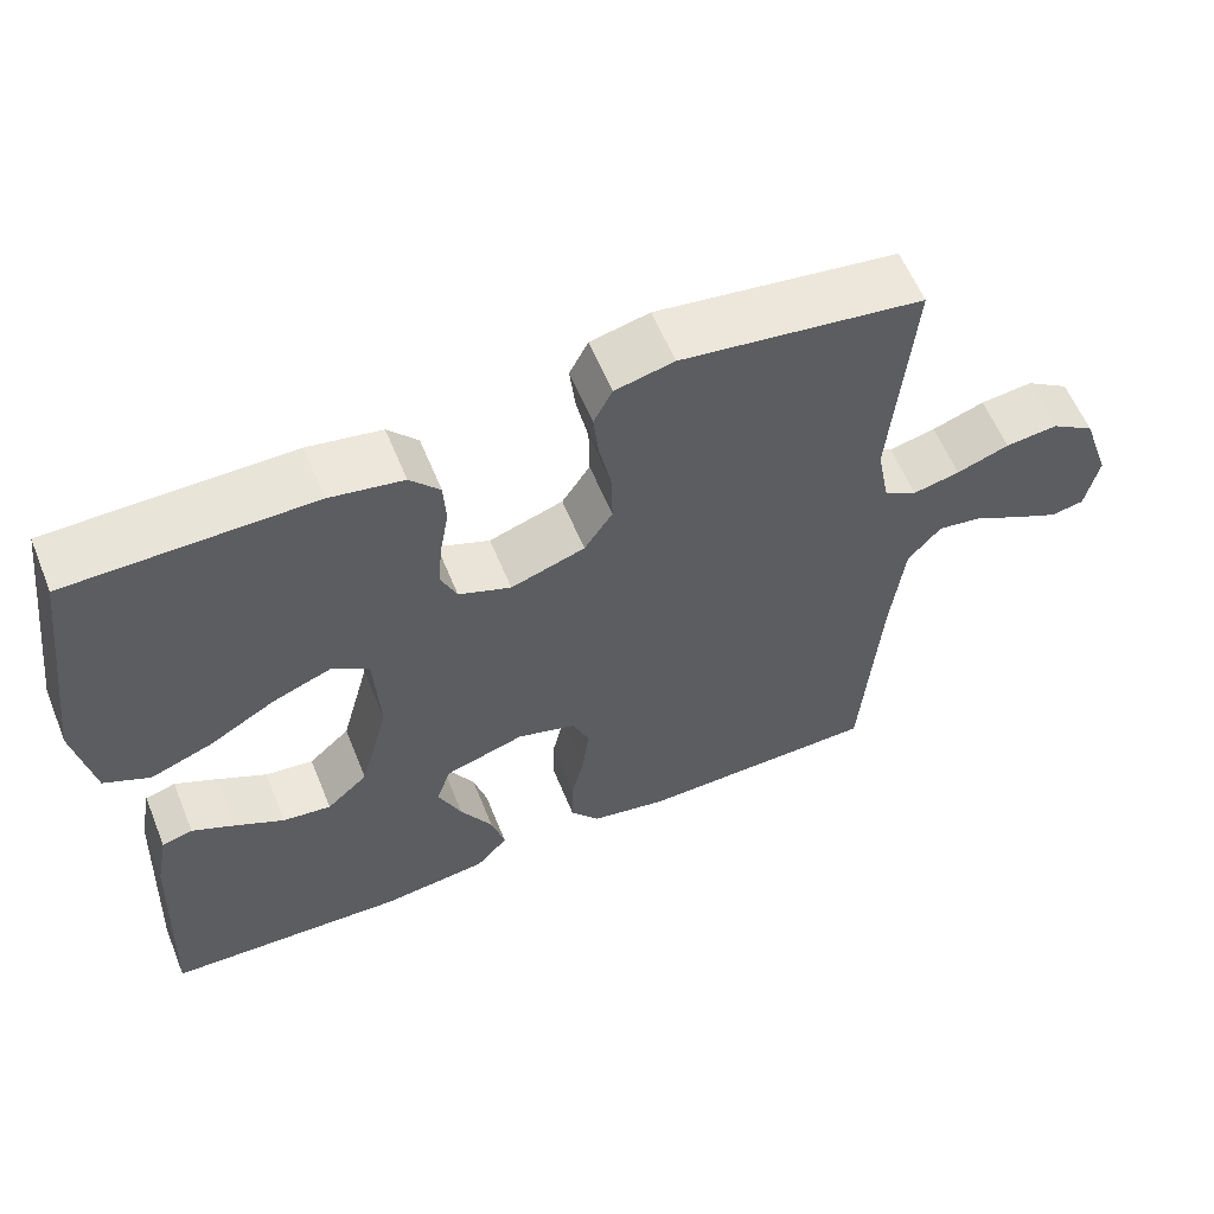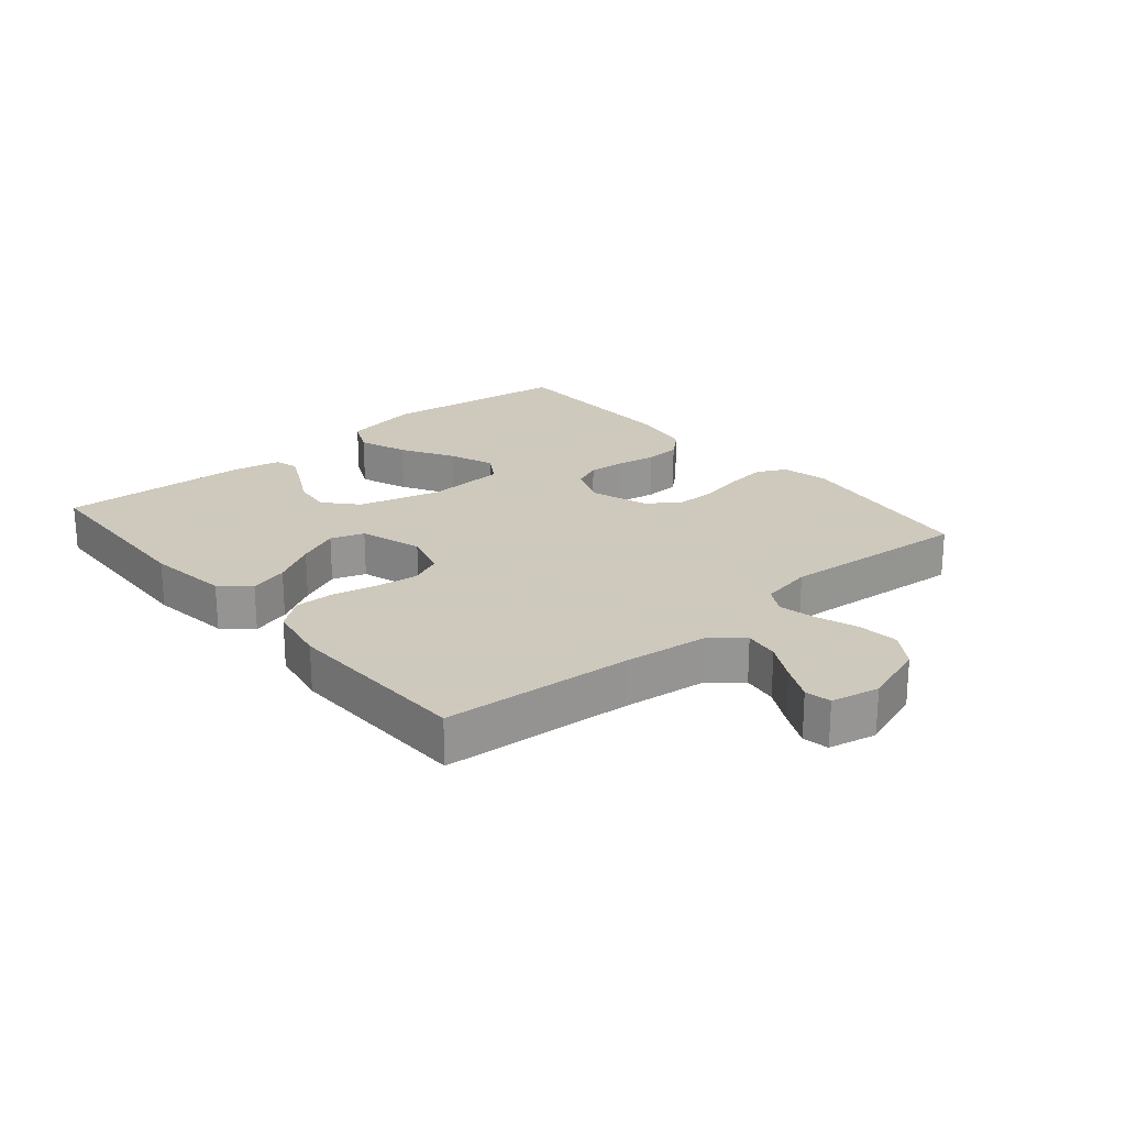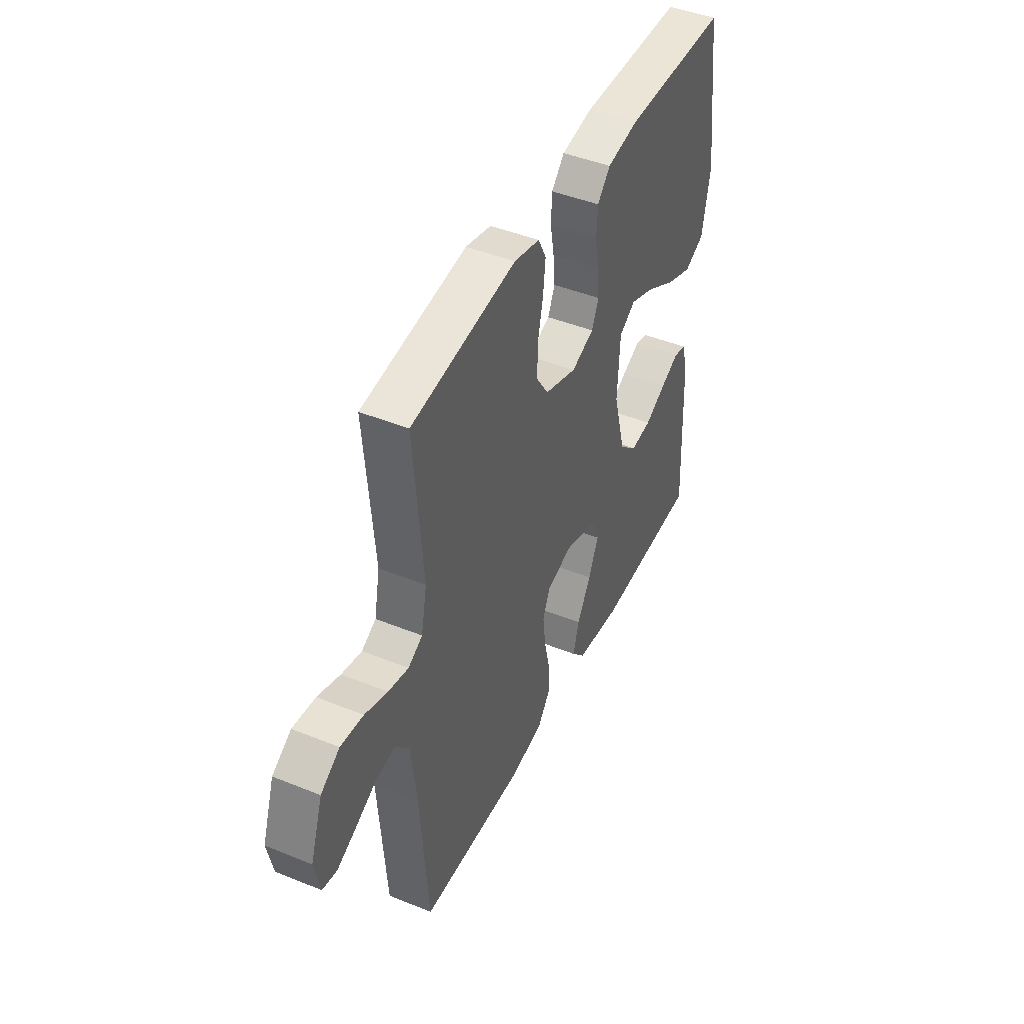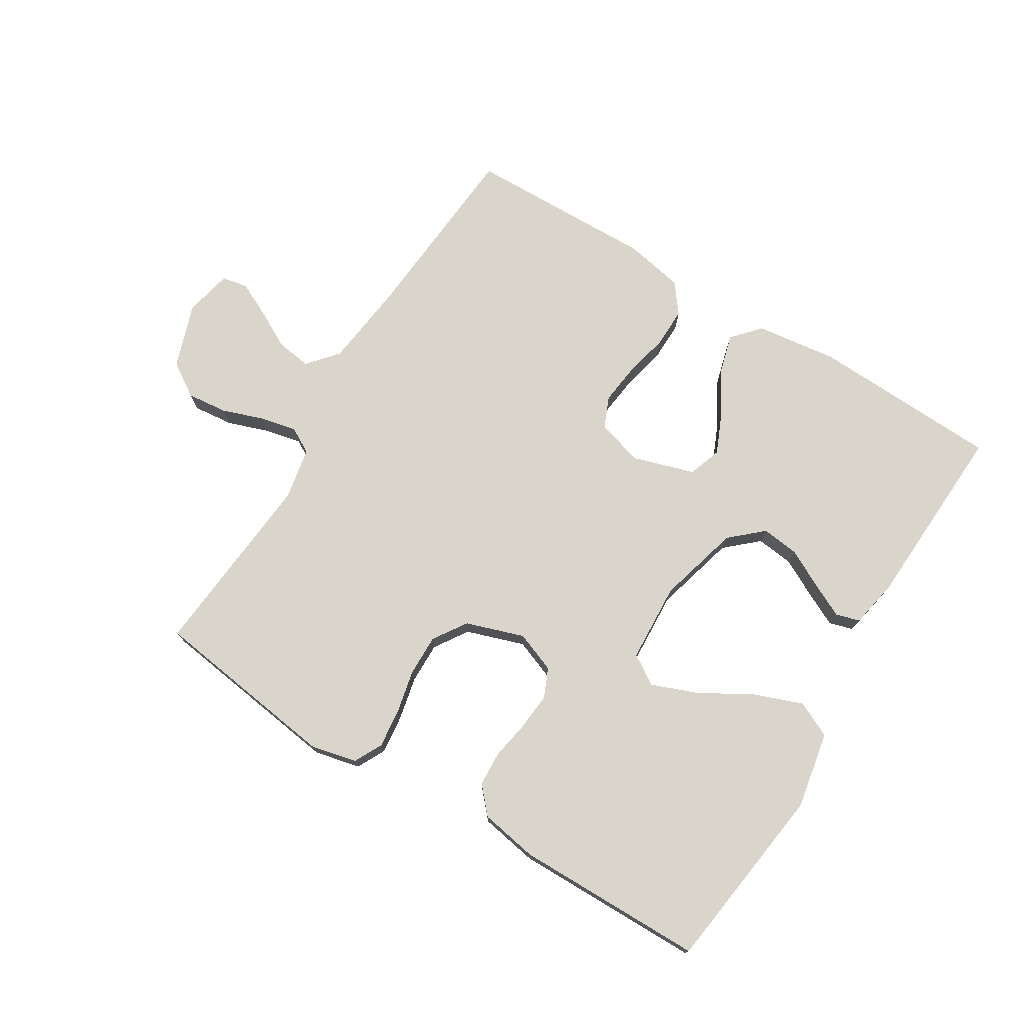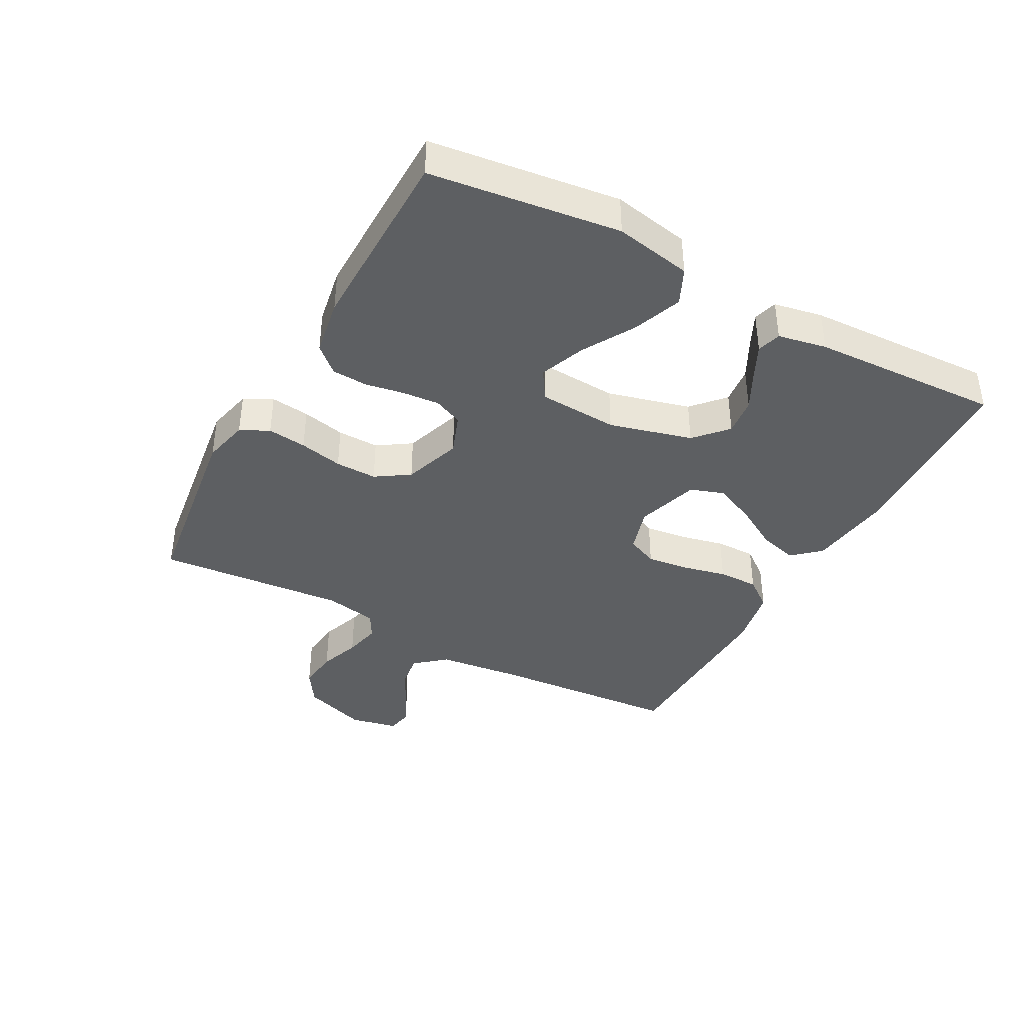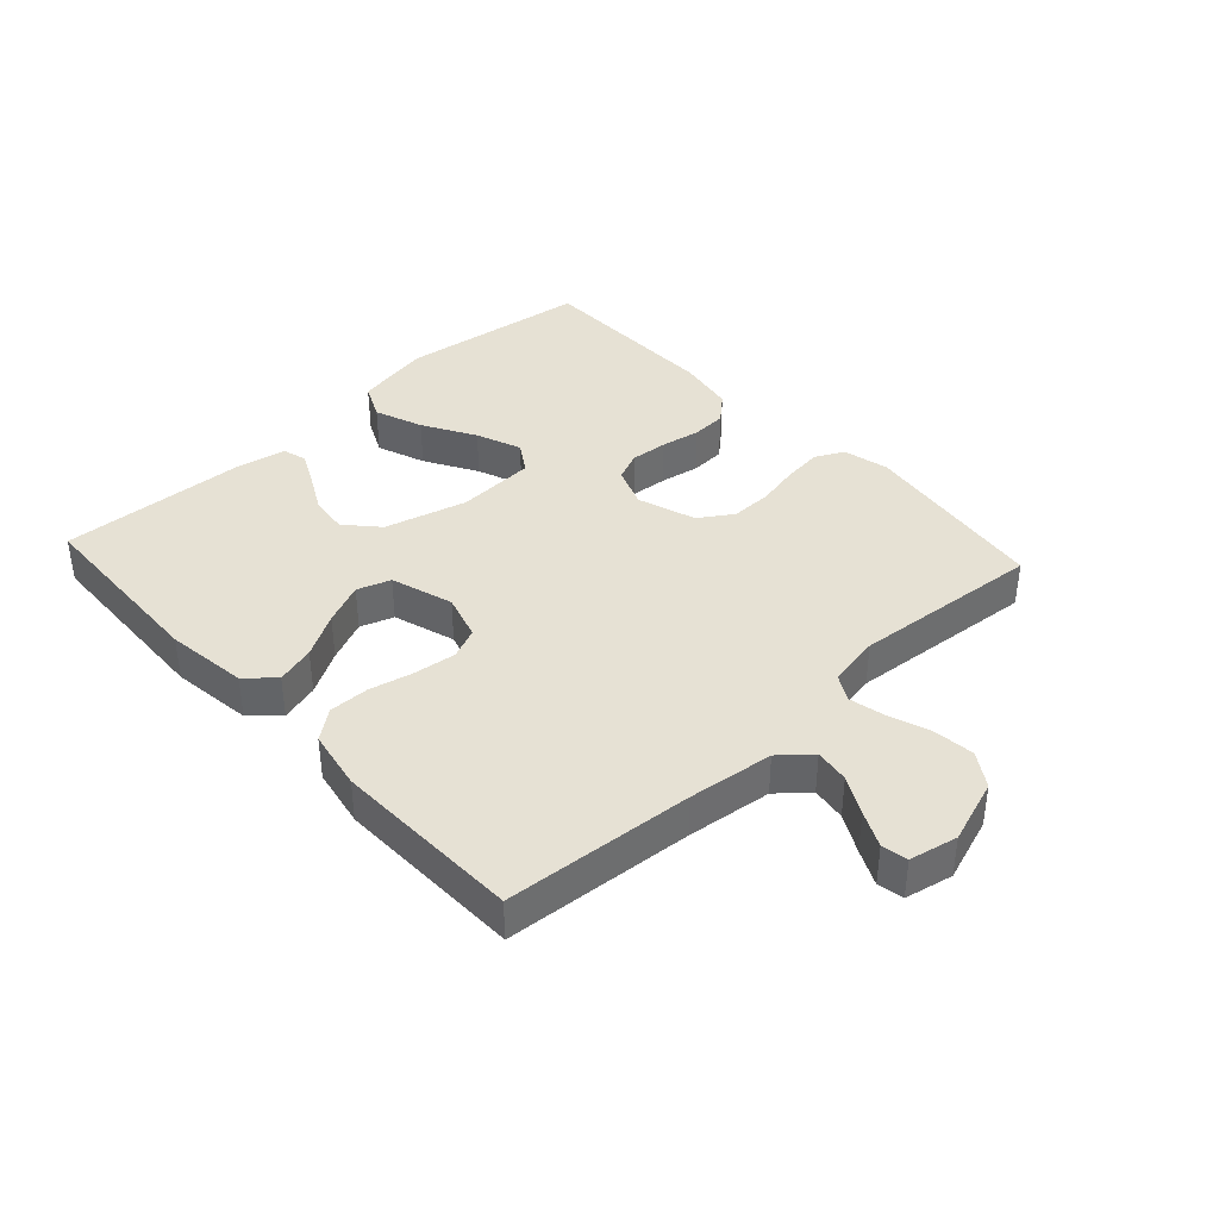
<metadata>
{"format":"obj","ext":"obj","renderer":"f3d","projection":"perspective","resolution":1024,"background":"white","views":[{"elev":59.2,"azim":157.9,"up":"+Z"},{"elev":22.6,"azim":-130.3,"up":"+Y"},{"elev":44.8,"azim":-64.8,"up":"+Z"},{"elev":74.7,"azim":31.6,"up":"+Y"},{"elev":-39.7,"azim":61.4,"up":"+Y"},{"elev":39.0,"azim":-132.6,"up":"+Y"}]}
</metadata>
<code>
v 0.5 0.07 0.5
v 0.539 0.07 0.2
v 0.516 0.07 0.078
v 0.459 0.07 0.051
v 0.382 0.07 0.08
v 0.299 0.07 0.128
v 0.227 0.07 0.156
v 0.18 0.07 0.126
v 0.173 0.07 0
v 0.208 0.07 -0.131
v 0.259 0.07 -0.177
v 0.319 0.07 -0.17
v 0.38 0.07 -0.138
v 0.433 0.07 -0.112
v 0.471 0.07 -0.123
v 0.486 0.07 -0.2
v 0.5 0.07 -0.5
v 0.2 0.07 -0.512
v 0.07 0.07 -0.495
v 0.031 0.07 -0.451
v 0.048 0.07 -0.39
v 0.088 0.07 -0.321
v 0.117 0.07 -0.255
v 0.099 0.07 -0.202
v 0 0.07 -0.171
v -0.073 0.07 -0.193
v -0.094 0.07 -0.242
v -0.086 0.07 -0.308
v -0.07 0.07 -0.378
v -0.069 0.07 -0.442
v -0.105 0.07 -0.489
v -0.2 0.07 -0.507
v -0.5 0.07 -0.5
v -0.523 0.07 -0.2
v -0.539 0.07 -0.065
v -0.58 0.07 -0.017
v -0.635 0.07 -0.025
v -0.695 0.07 -0.057
v -0.751 0.07 -0.084
v -0.792 0.07 -0.076
v -0.808 0.07 0
v -0.773 0.07 0.102
v -0.719 0.07 0.137
v -0.654 0.07 0.13
v -0.589 0.07 0.107
v -0.531 0.07 0.094
v -0.49 0.07 0.117
v -0.474 0.07 0.2
v -0.5 0.07 0.5
v -0.2 0.07 0.541
v -0.127 0.07 0.524
v -0.104 0.07 0.479
v -0.111 0.07 0.417
v -0.126 0.07 0.348
v -0.127 0.07 0.282
v -0.092 0.07 0.229
v 0 0.07 0.198
v 0.065 0.07 0.223
v 0.085 0.07 0.269
v 0.08 0.07 0.328
v 0.069 0.07 0.39
v 0.072 0.07 0.446
v 0.109 0.07 0.487
v 0.2 0.07 0.503
v 0.5 0 0.5
v 0.539 0 0.2
v 0.516 0 0.078
v 0.459 0 0.051
v 0.382 0 0.08
v 0.299 0 0.128
v 0.227 0 0.156
v 0.18 0 0.126
v 0.173 0 0
v 0.208 0 -0.131
v 0.259 0 -0.177
v 0.319 0 -0.17
v 0.38 0 -0.138
v 0.433 0 -0.112
v 0.471 0 -0.123
v 0.486 0 -0.2
v 0.5 0 -0.5
v 0.2 0 -0.512
v 0.07 0 -0.495
v 0.031 0 -0.451
v 0.048 0 -0.39
v 0.088 0 -0.321
v 0.117 0 -0.255
v 0.099 0 -0.202
v 0 0 -0.171
v -0.073 0 -0.193
v -0.094 0 -0.242
v -0.086 0 -0.308
v -0.07 0 -0.378
v -0.069 0 -0.442
v -0.105 0 -0.489
v -0.2 0 -0.507
v -0.5 0 -0.5
v -0.523 0 -0.2
v -0.539 0 -0.065
v -0.58 0 -0.017
v -0.635 0 -0.025
v -0.695 0 -0.057
v -0.751 0 -0.084
v -0.792 0 -0.076
v -0.808 0 0
v -0.773 0 0.102
v -0.719 0 0.137
v -0.654 0 0.13
v -0.589 0 0.107
v -0.531 0 0.094
v -0.49 0 0.117
v -0.474 0 0.2
v -0.5 0 0.5
v -0.2 0 0.541
v -0.127 0 0.524
v -0.104 0 0.479
v -0.111 0 0.417
v -0.126 0 0.348
v -0.127 0 0.282
v -0.092 0 0.229
v 0 0 0.198
v 0.065 0 0.223
v 0.085 0 0.269
v 0.08 0 0.328
v 0.069 0 0.39
v 0.072 0 0.446
v 0.109 0 0.487
v 0.2 0 0.503
f 60 61 62 63
f 59 60 63 64
f 58 59 64 1
f 51 52 53 54
f 51 54 55
f 48 49 50 51
f 47 48 51 55
f 46 47 55 56
f 42 43 44 45
f 42 45 46
f 41 42 46
f 37 38 39 40
f 37 40 41 46
f 31 32 33 34
f 31 34 35
f 28 29 30 31
f 27 28 31 35
f 26 27 35 36
f 19 20 21 22
f 19 22 23
f 18 19 23
f 17 18 23
f 16 17 23 24
f 12 13 14 15
f 12 15 16
f 11 12 16 24
f 3 4 5 6
f 3 6 7
f 58 1 2 3
f 58 3 7
f 57 58 7 8
f 56 57 8 9
f 36 37 46 56
f 25 26 36 56
f 25 56 9 10
f 10 11 24 25
f 127 126 125 124
f 128 127 124 123
f 65 128 123 122
f 118 117 116 115
f 119 118 115
f 115 114 113 112
f 119 115 112 111
f 120 119 111 110
f 109 108 107 106
f 110 109 106
f 110 106 105
f 104 103 102 101
f 110 105 104 101
f 98 97 96 95
f 99 98 95
f 95 94 93 92
f 99 95 92 91
f 100 99 91 90
f 86 85 84 83
f 87 86 83
f 87 83 82
f 87 82 81
f 88 87 81 80
f 79 78 77 76
f 80 79 76
f 88 80 76 75
f 70 69 68 67
f 71 70 67
f 67 66 65 122
f 71 67 122
f 72 71 122 121
f 73 72 121 120
f 120 110 101 100
f 120 100 90 89
f 74 73 120 89
f 89 88 75 74
f 1 65 66 2
f 2 66 67 3
f 3 67 68 4
f 4 68 69 5
f 5 69 70 6
f 6 70 71 7
f 7 71 72 8
f 8 72 73 9
f 9 73 74 10
f 10 74 75 11
f 11 75 76 12
f 12 76 77 13
f 13 77 78 14
f 14 78 79 15
f 15 79 80 16
f 16 80 81 17
f 17 81 82 18
f 18 82 83 19
f 19 83 84 20
f 20 84 85 21
f 21 85 86 22
f 22 86 87 23
f 23 87 88 24
f 24 88 89 25
f 25 89 90 26
f 26 90 91 27
f 27 91 92 28
f 28 92 93 29
f 29 93 94 30
f 30 94 95 31
f 31 95 96 32
f 32 96 97 33
f 33 97 98 34
f 34 98 99 35
f 35 99 100 36
f 36 100 101 37
f 37 101 102 38
f 38 102 103 39
f 39 103 104 40
f 40 104 105 41
f 41 105 106 42
f 42 106 107 43
f 43 107 108 44
f 44 108 109 45
f 45 109 110 46
f 46 110 111 47
f 47 111 112 48
f 48 112 113 49
f 49 113 114 50
f 50 114 115 51
f 51 115 116 52
f 52 116 117 53
f 53 117 118 54
f 54 118 119 55
f 55 119 120 56
f 56 120 121 57
f 57 121 122 58
f 58 122 123 59
f 59 123 124 60
f 60 124 125 61
f 61 125 126 62
f 62 126 127 63
f 63 127 128 64
f 64 128 65 1

</code>
